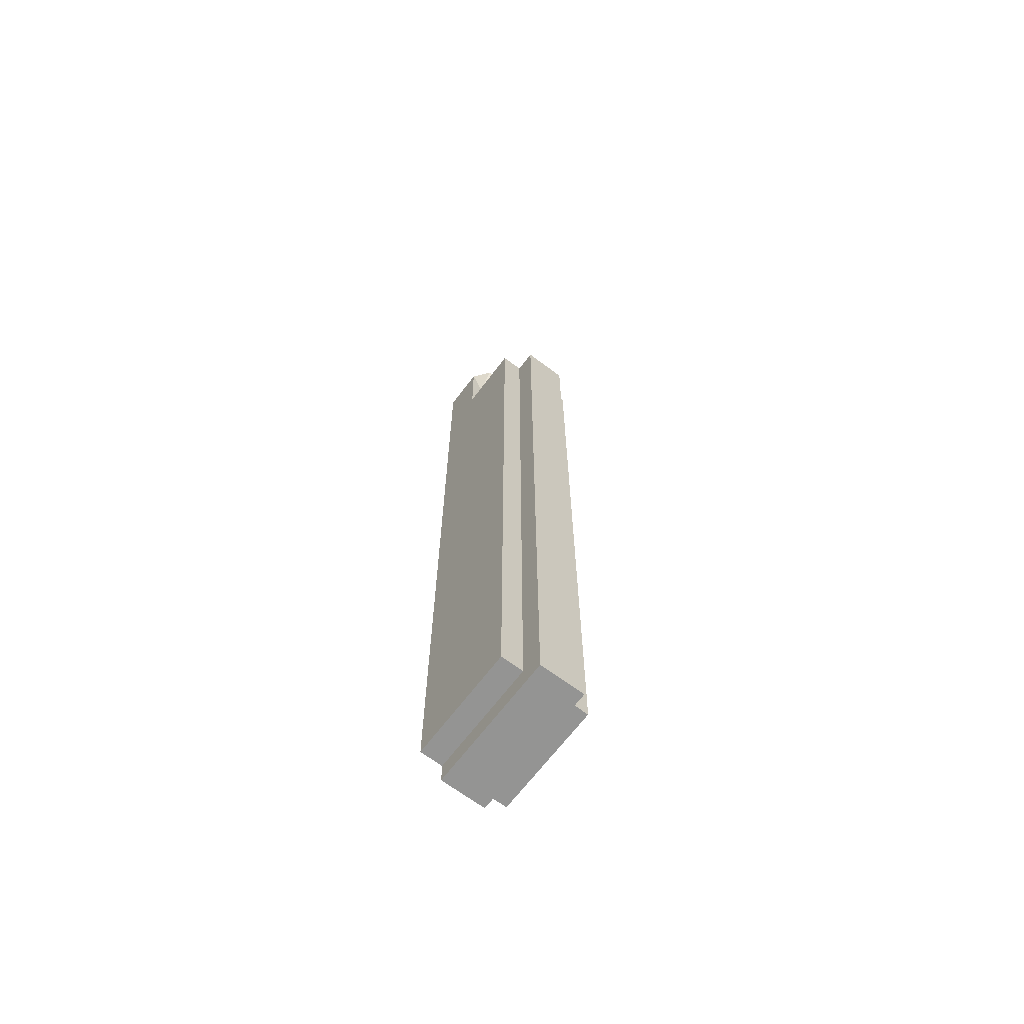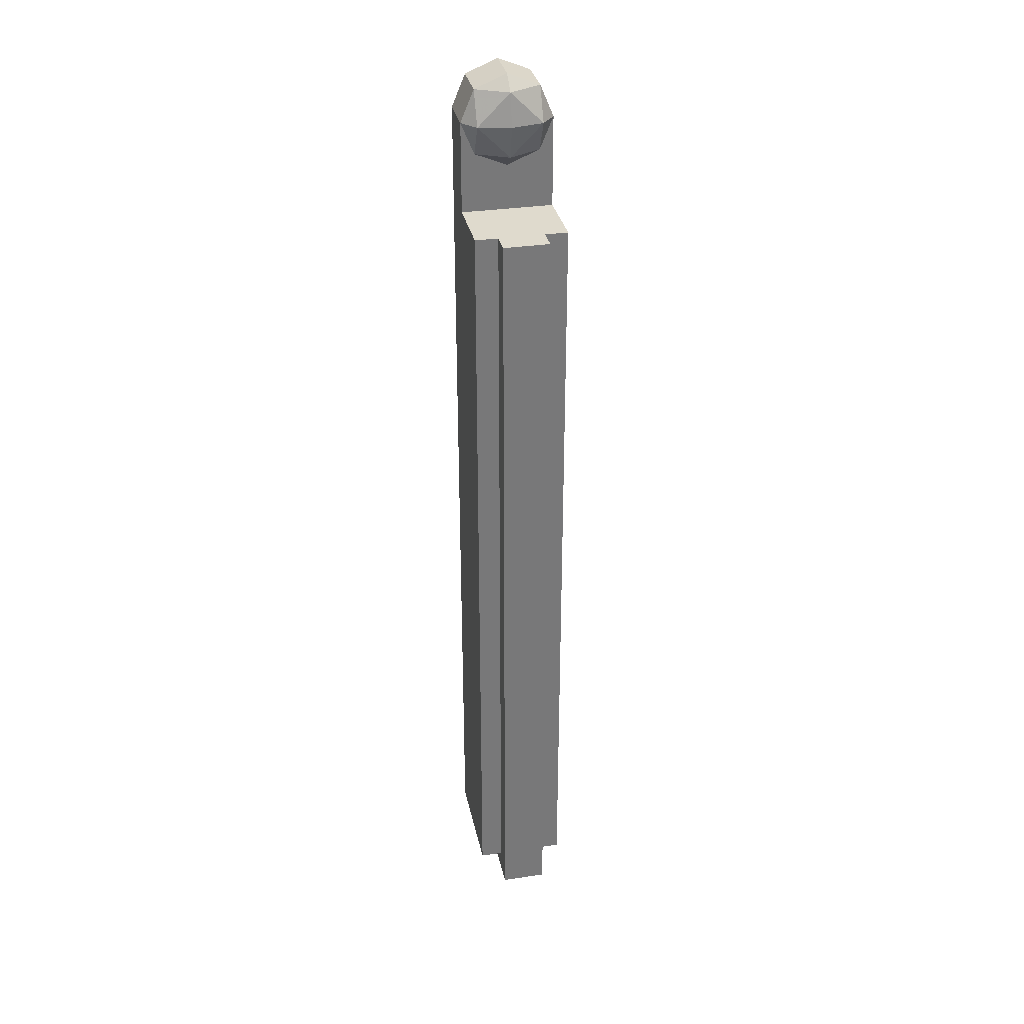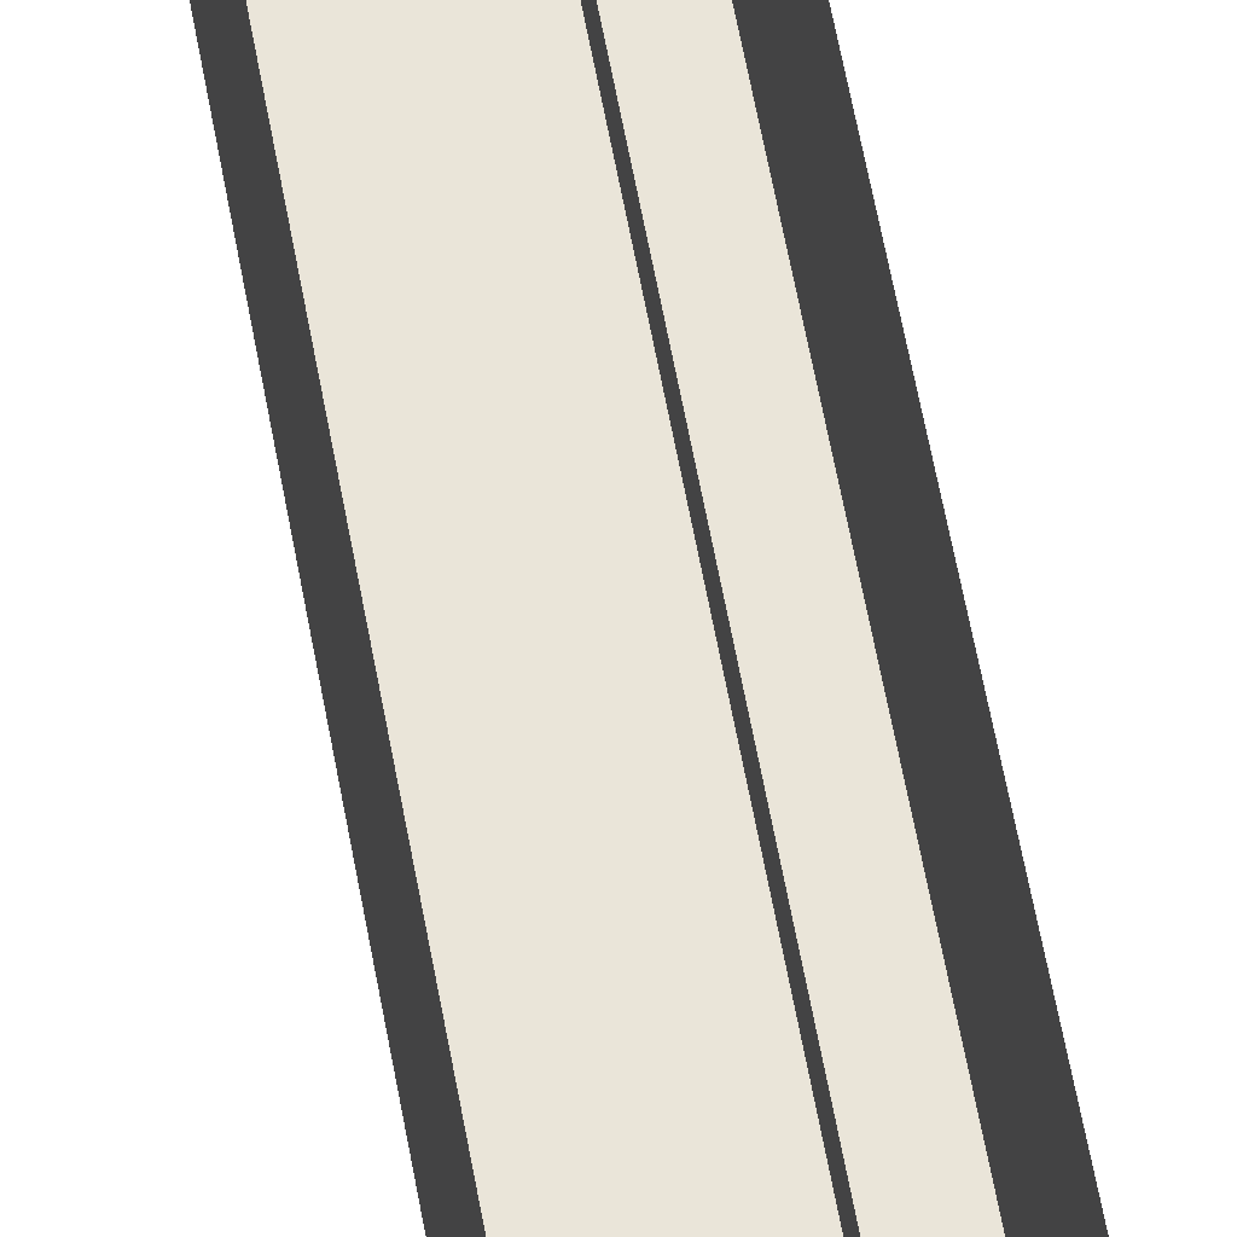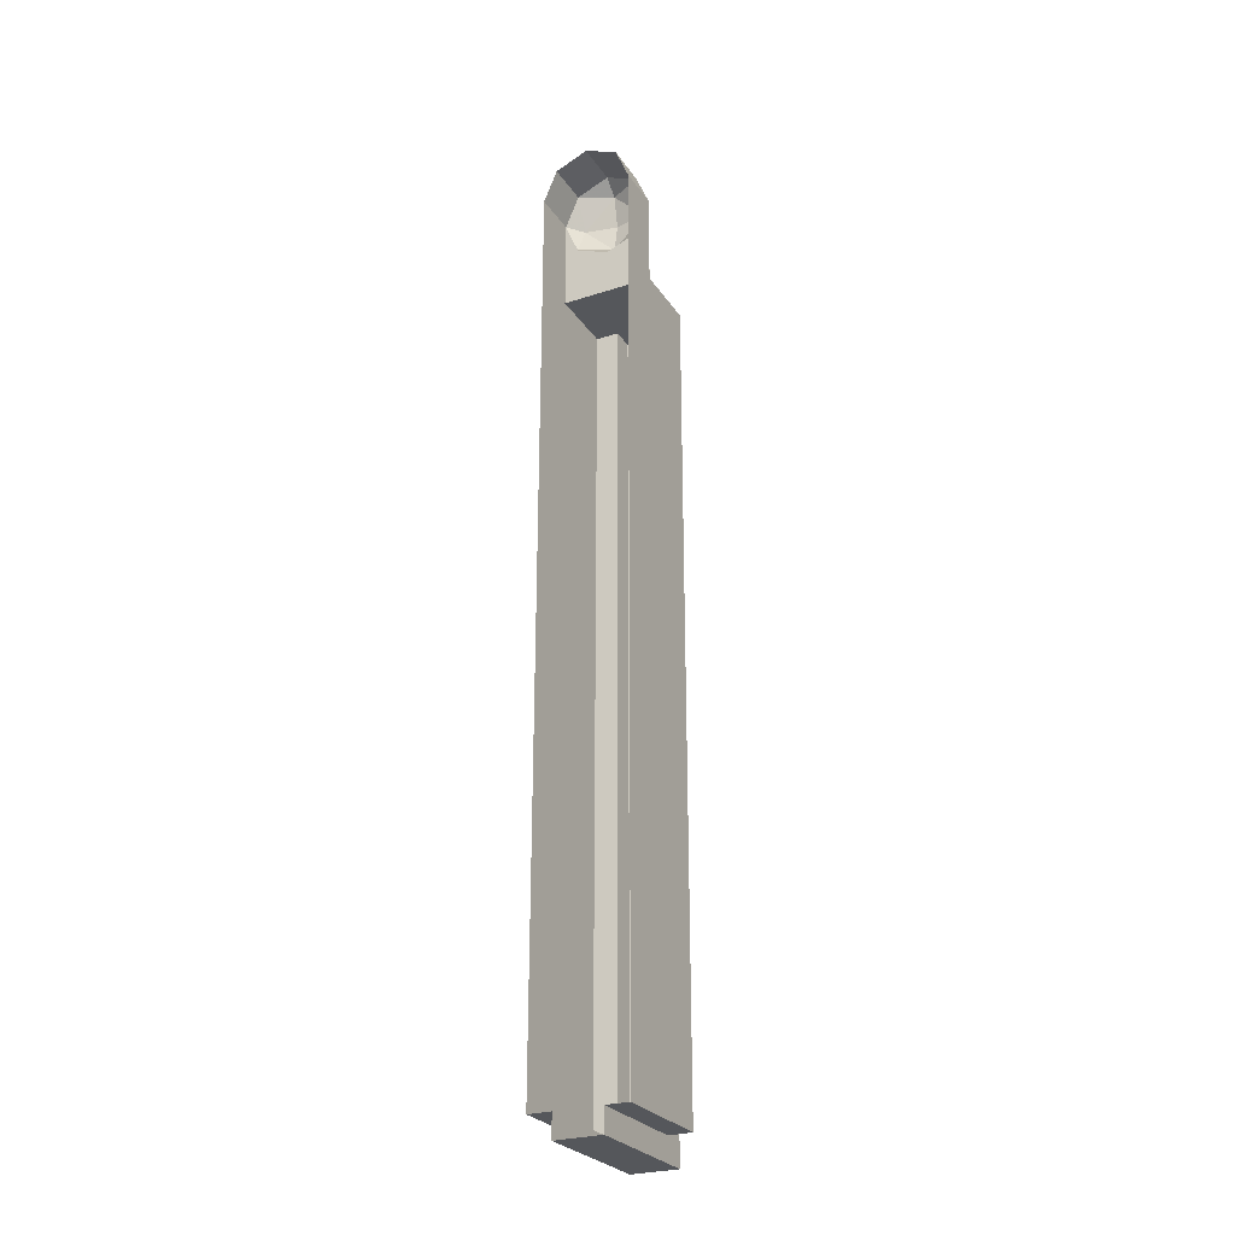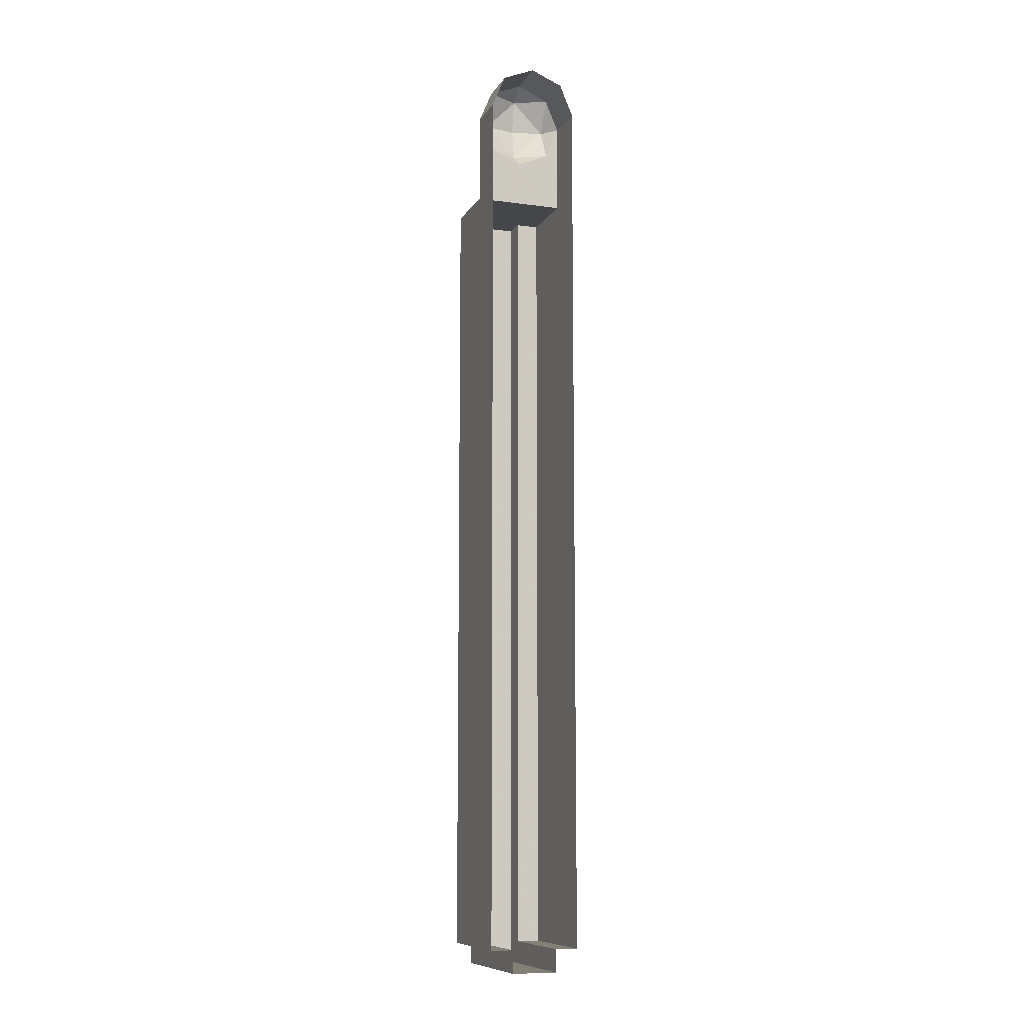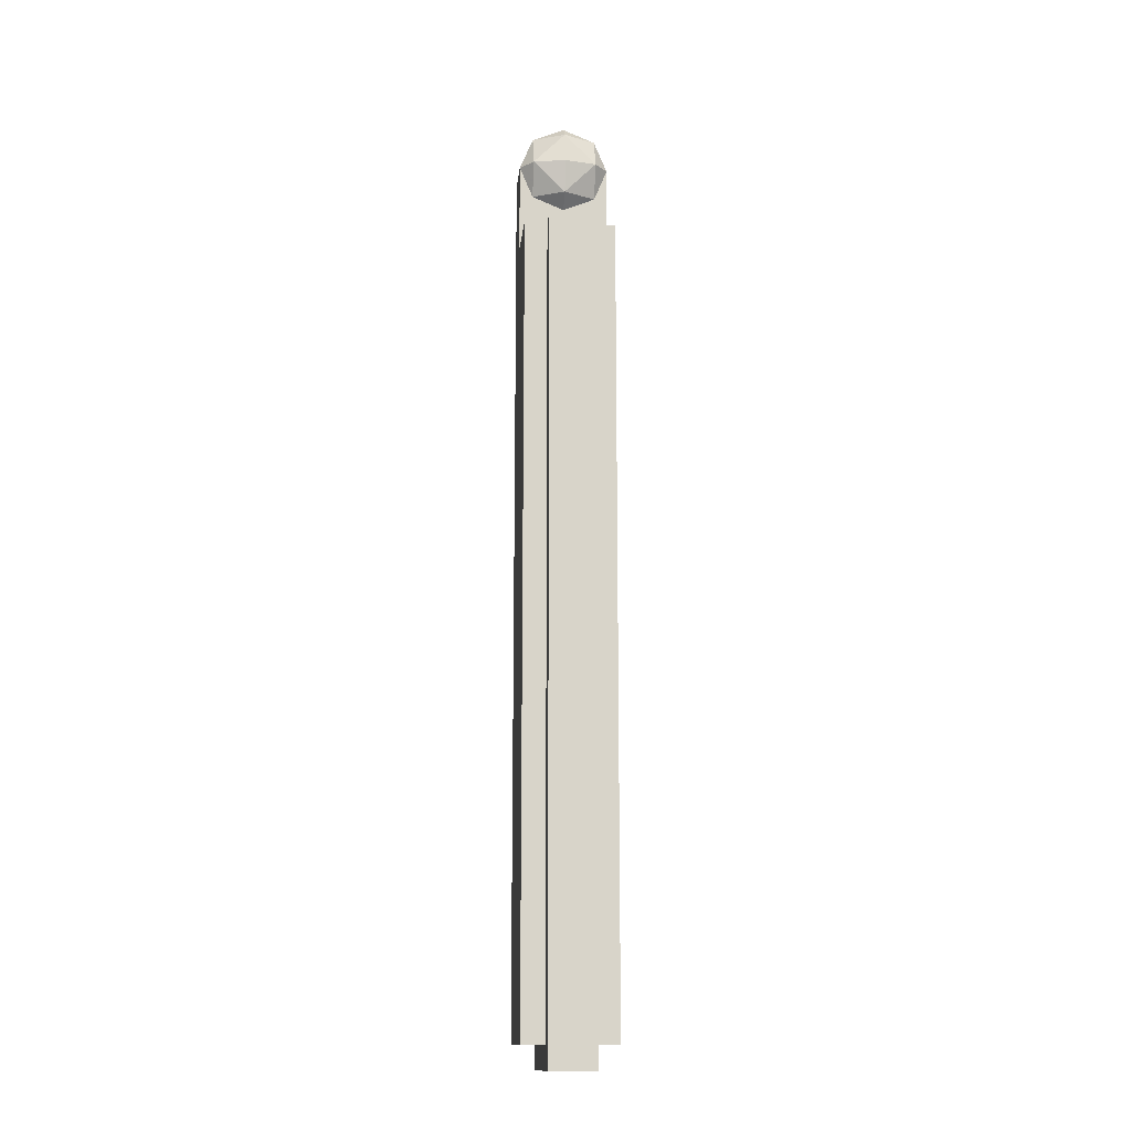
<metadata>
{"format":"obj","ext":"obj","renderer":"f3d","projection":"perspective","resolution":1024,"background":"white","views":[{"elev":-67.0,"azim":-37.0,"up":"+Z"},{"elev":32.9,"azim":-11.8,"up":"+Z"},{"elev":58.1,"azim":170.0,"up":"+Y"},{"elev":-26.8,"azim":-153.4,"up":"+Z"},{"elev":-9.8,"azim":160.7,"up":"+Z"},{"elev":-14.2,"azim":-5.7,"up":"+Z"}]}
</metadata>
<code>
v 0.07071 0.2 0.07071
v 0.1 0.2 0
v 0.1 0.3 0
v 0.07071 0.3 0.07071
v 0 0.2 0.1
v 0.07071 0.2 0.07071
v 0.07071 0.3 0.07071
v 0 0.3 0.1
v -0.07071 0.2 0.07071
v 0 0.2 0.1
v 0 0.3 0.1
v -0.07071 0.3 0.07071
v -0.1 0.2 0
v -0.07071 0.2 0.07071
v -0.07071 0.3 0.07071
v -0.1 0.3 0
v -0.1 0.2 0
v -0.07071 0.1646 0
v -0.07071 0.2 0.07071
v 0 0.1646 0.07071
v 0 0.2 0.1
v -0.07071 0.2 0.07071
v -0.07071 0.1646 0
v 0 0.1646 0.07071
v -0.07071 0.2 0.07071
v 0 0.15 0
v 0 0.1646 0.07071
v -0.07071 0.1646 0
v -0.1 0.2 0
v -0.07071 0.1646 0
v -0.07071 0.2 -0.07071
v 0 0.1646 -0.07071
v 0 0.2 -0.1
v -0.07071 0.2 -0.07071
v -0.07071 0.1646 0
v 0 0.1646 -0.07071
v -0.07071 0.2 -0.07071
v 0 0.15 0
v 0 0.1646 -0.07071
v -0.07071 0.1646 0
v 0.1 0.2 0
v 0.07071 0.1646 0
v 0.07071 0.2 0.07071
v 0 0.1646 0.07071
v 0 0.2 0.1
v 0.07071 0.2 0.07071
v 0.07071 0.1646 0
v 0 0.1646 0.07071
v 0.07071 0.2 0.07071
v 0 0.15 0
v 0 0.1646 0.07071
v 0.07071 0.1646 0
v 0.1 0.2 0
v 0.07071 0.1646 0
v 0.07071 0.2 -0.07071
v 0 0.1646 -0.07071
v 0 0.2 -0.1
v 0.07071 0.2 -0.07071
v 0.07071 0.1646 0
v 0 0.1646 -0.07071
v 0.07071 0.2 -0.07071
v 0 0.15 0
v 0 0.1646 -0.07071
v 0.07071 0.1646 0
v -0.1 0.2 -0.1
v -0.07071 0.2 -0.07071
v -0.1 0.2 0
v -0.1 0.2 -0.1
v 0 0.2 -0.1
v -0.07071 0.2 -0.07071
v 0.1 0.2 -0.1
v 0.07071 0.2 -0.07071
v 0 0.2 -0.1
v 0.1 0.2 -0.1
v 0.1 0.2 0
v 0.07071 0.2 -0.07071
v 0.1 0.2 -0.2
v 0.1 0.3 -1.95
v 0.1 0.3 0
v 0.1 0.2 0
v 0.1 0.05 -0.2
v 0.1 0.05 -1.95
v 0.1 0.3 -1.95
v 0.1 0.2 -0.2
v 0.05 0 -0.2
v 0.05 0 -2
v 0.05 0.05 -1.95
v 0.05 0.05 -0.2
v 0.05 0.3 -1.95
v 0.05 0.05 -1.95
v 0.05 0 -2
v 0.05 0.3 -2
v -0.05 0.3 -2
v -0.05 0 -2
v -0.05 0.05 -1.95
v -0.05 0.3 -1.95
v -0.05 0.05 -0.2
v -0.05 0.05 -1.95
v -0.05 0 -2
v -0.05 0 -0.2
v -0.1 0.2 -0.2
v -0.1 0.3 -1.95
v -0.1 0.05 -1.95
v -0.1 0.05 -0.2
v -0.1 0.2 0
v -0.1 0.3 0
v -0.1 0.3 -1.95
v -0.1 0.2 -0.2
v 0.05 0.05 -1.95
v 0.1 0.05 -1.95
v 0.1 0.05 -0.2
v 0.05 0.05 -0.2
v 0.1 0.3 -1.95
v 0.1 0.05 -1.95
v 0.05 0.05 -1.95
v 0.05 0.3 -1.95
v -0.1 0.05 -1.95
v -0.05 0.05 -1.95
v -0.05 0.05 -0.2
v -0.1 0.05 -0.2
v -0.05 0.3 -1.95
v -0.05 0.05 -1.95
v -0.1 0.05 -1.95
v -0.1 0.3 -1.95
v -0.05 0 -2
v 0.05 0 -2
v 0.05 0 -0.2
v -0.05 0 -0.2
v 0.05 0.3 -2
v 0.05 0 -2
v -0.05 0 -2
v -0.05 0.3 -2
v 0.1 0.2 -0.2
v -0.1 0.2 -0.2
v -0.1 0.2 -0.1
v 0.1 0.2 -0.1
v -0.1 0.05 -0.2
v -0.1 0.2 -0.2
v 0.1 0.2 -0.2
v 0.1 0.05 -0.2
v 0.05 0 -0.2
v 0.05 0.05 -0.2
v -0.05 0.05 -0.2
v -0.05 0 -0.2
g mesh7076946
f 1 2 3
f 3 4 1
f 5 6 7
f 7 8 5
f 9 10 11
f 11 12 9
f 13 14 15
f 15 16 13
g mesh7076950
f 17 18 19
f 20 21 22
f 23 24 25
f 26 27 28
g mesh7076952
f 29 31 30
f 32 34 33
f 35 37 36
f 38 40 39
g mesh7076954
f 41 43 42
f 44 46 45
f 47 49 48
f 50 52 51
g mesh7076956
f 53 54 55
f 56 57 58
f 59 60 61
f 62 63 64
g mesh7076959
f 65 66 67
f 68 69 70
f 71 72 73
f 74 75 76
f 77 78 79
f 79 80 77
f 81 82 83
f 83 84 81
f 85 86 87
f 87 88 85
f 89 90 91
f 91 92 89
f 93 94 95
f 95 96 93
f 97 98 99
f 99 100 97
f 101 102 103
f 103 104 101
f 105 106 107
f 107 108 105
g mesh7076961
f 109 110 111
f 111 112 109
g mesh7076962
f 113 114 115
f 115 116 113
g mesh7076964
f 117 118 119
f 119 120 117
g mesh7076965
f 121 122 123
f 123 124 121
g mesh7076967
f 125 126 127
f 127 128 125
g mesh7076968
f 129 130 131
f 131 132 129
g mesh7076970
f 133 135 134
f 135 133 136
g mesh7076971
f 137 139 138
f 139 137 140
g mesh7076973
f 141 142 143
f 143 144 141

</code>
